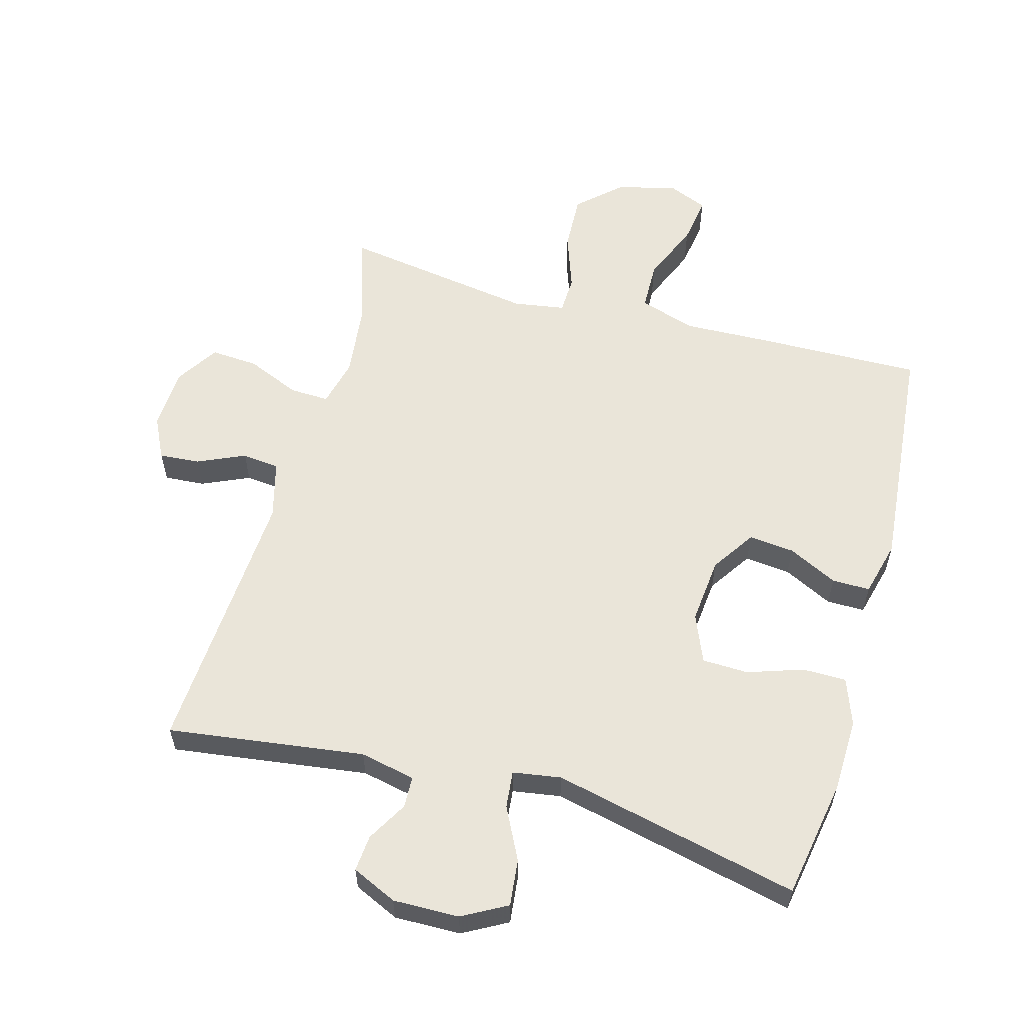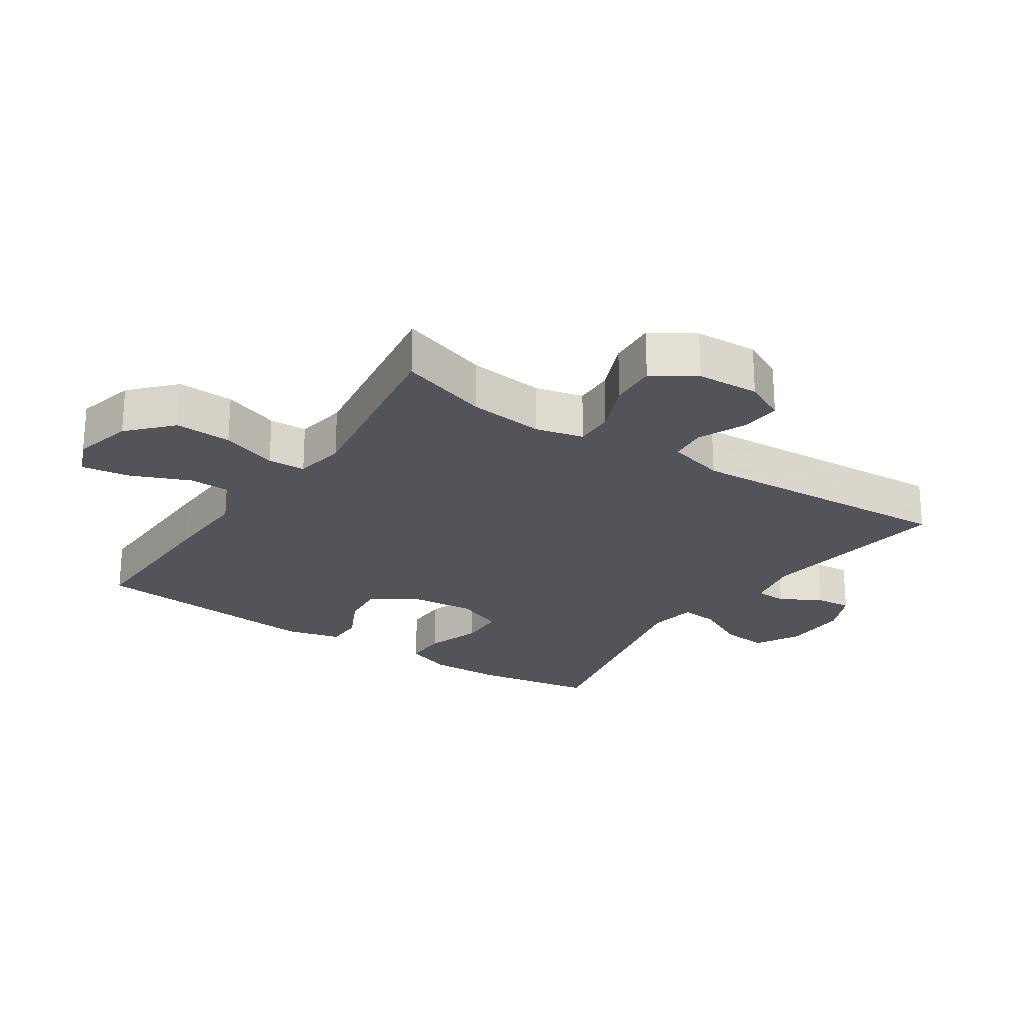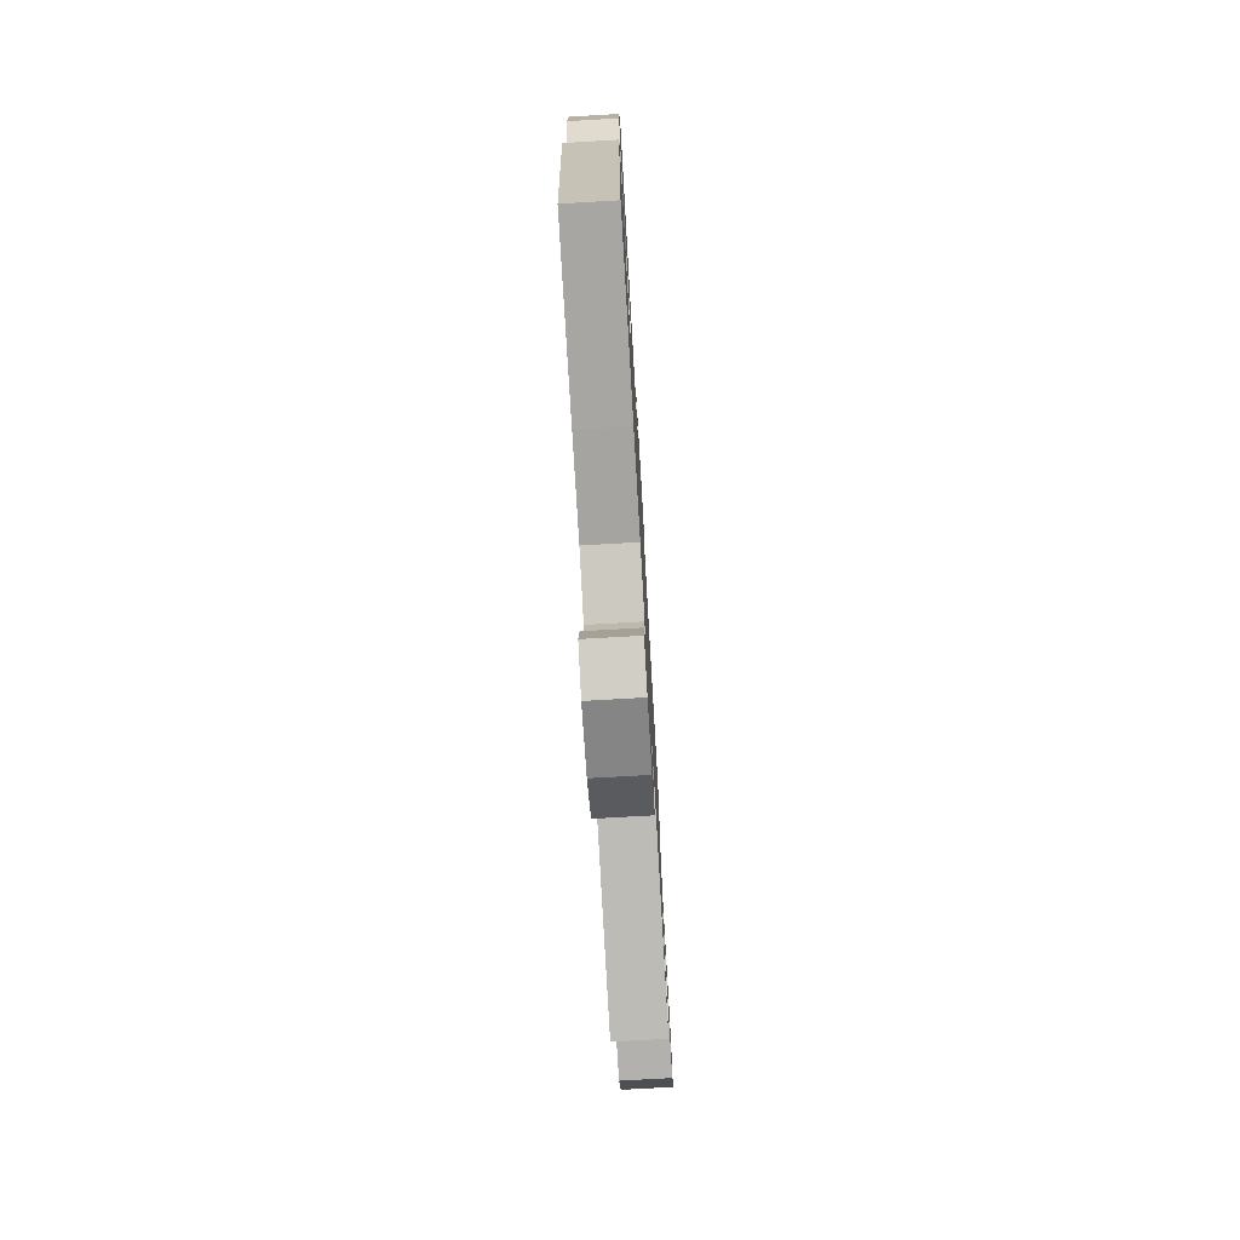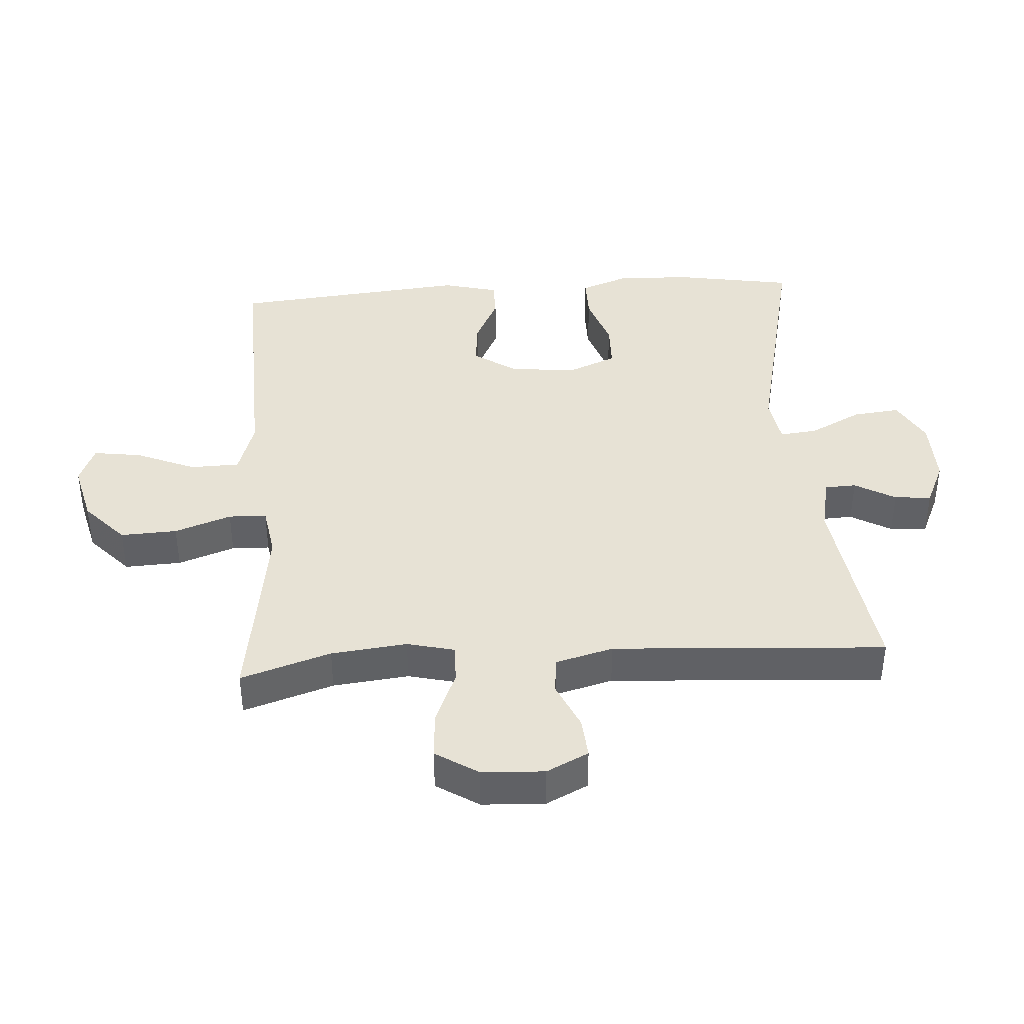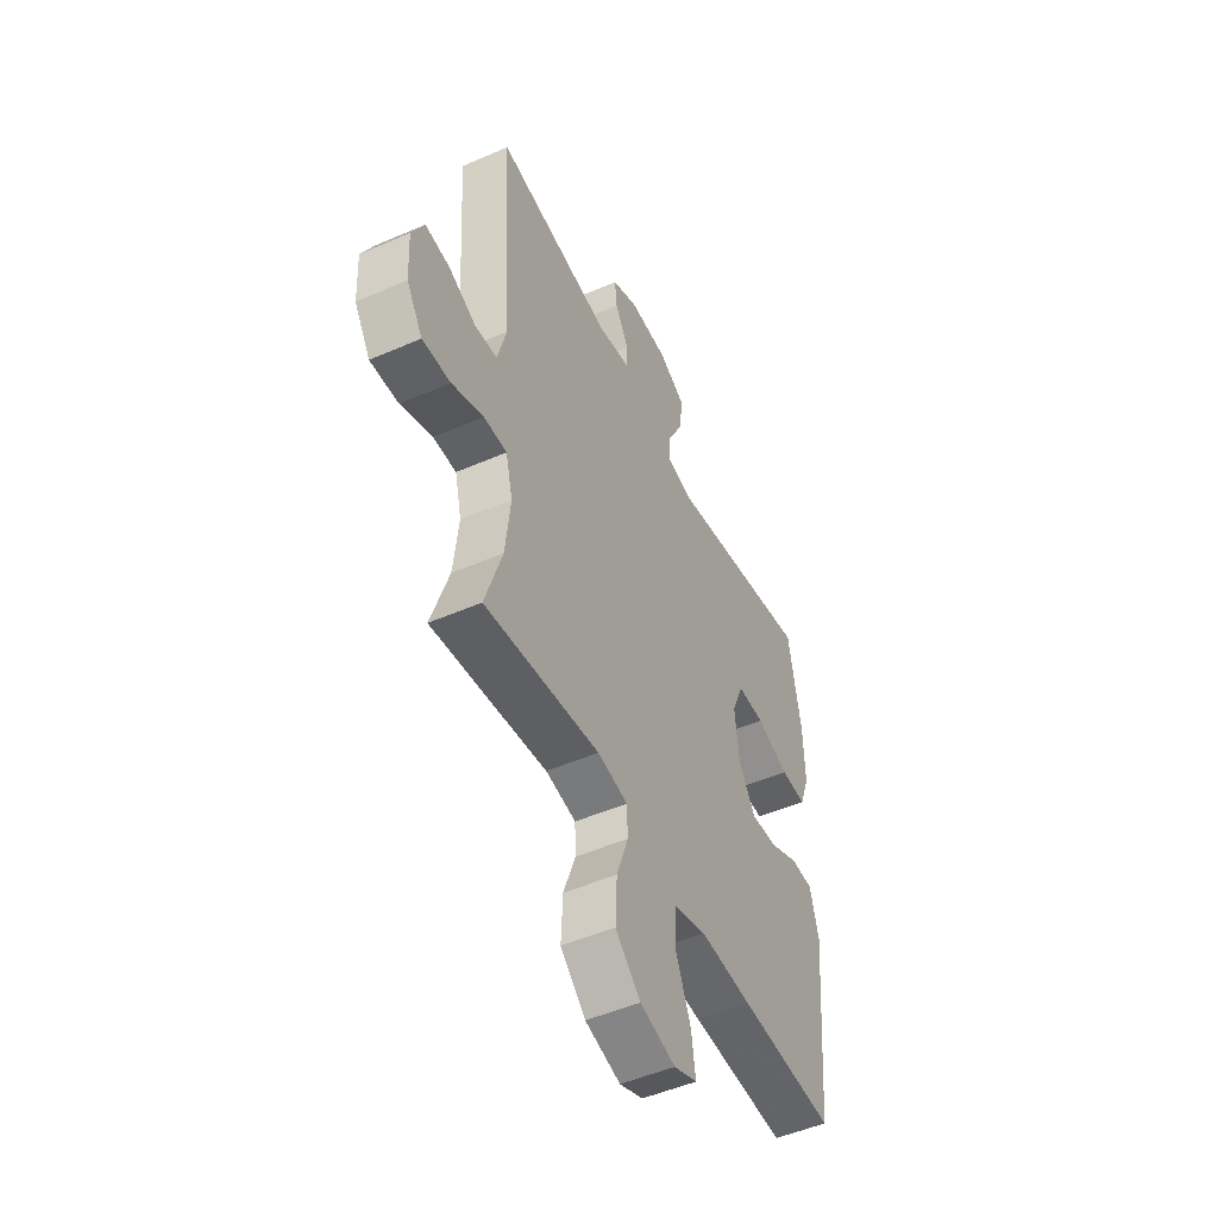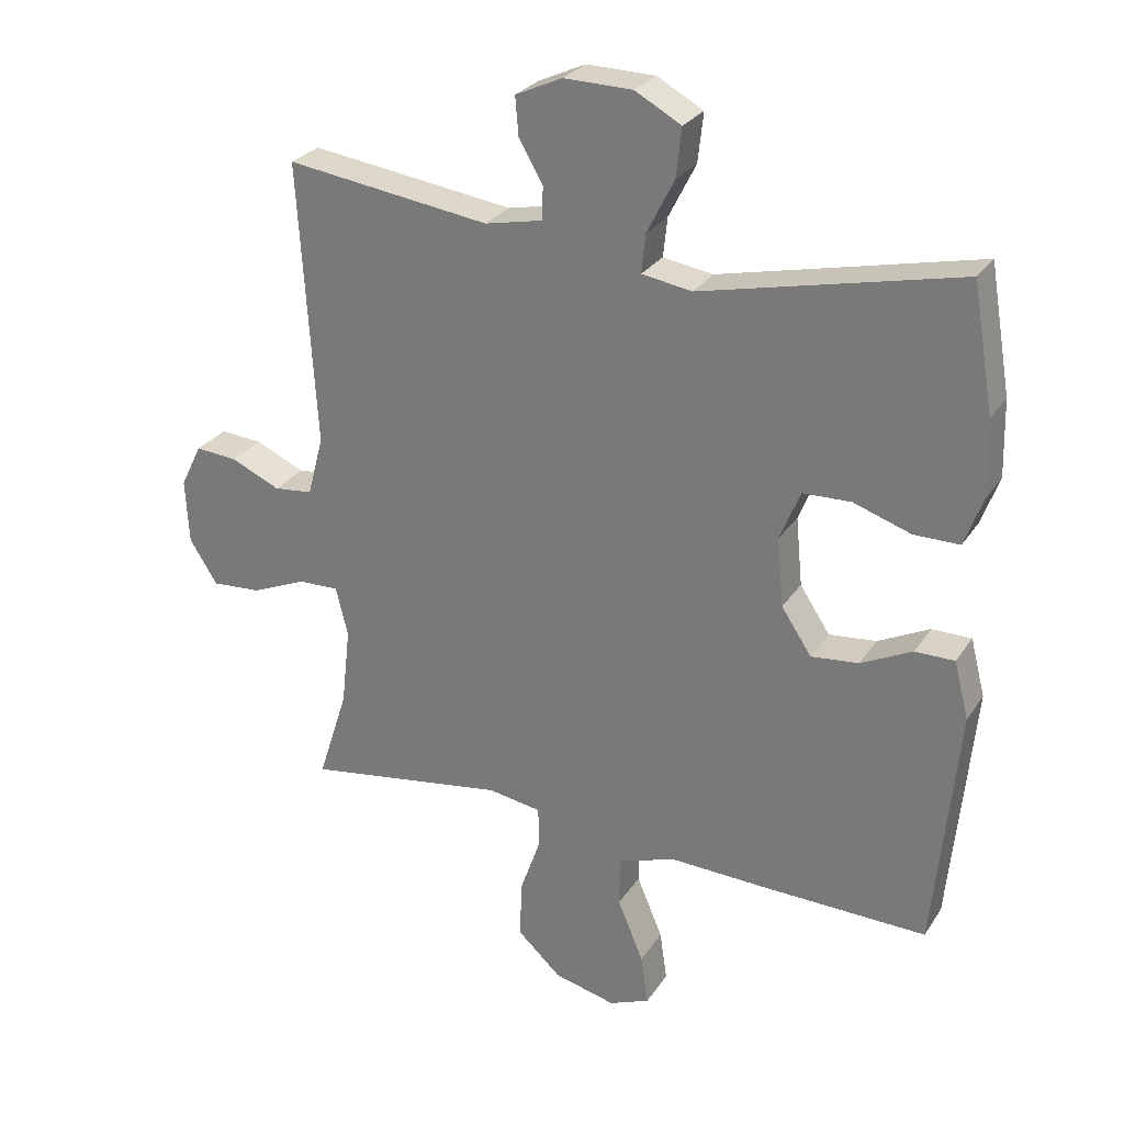
<metadata>
{"format":"obj","ext":"obj","renderer":"f3d","projection":"perspective","resolution":1024,"background":"white","views":[{"elev":58.4,"azim":15.6,"up":"+Y"},{"elev":-23.7,"azim":-123.8,"up":"+Y"},{"elev":-75.5,"azim":93.3,"up":"+Z"},{"elev":40.3,"azim":-93.9,"up":"+Y"},{"elev":-50.2,"azim":-64.5,"up":"+Z"},{"elev":27.4,"azim":26.4,"up":"+Z"}]}
</metadata>
<code>
v 0.5 0.07 -0.5
v 0.244 0.07 -0.494
v 0.108 0.07 -0.489
v 0.021 0.07 -0.517
v 0.019 0.07 -0.593
v 0.058 0.07 -0.686
v 0.069 0.07 -0.761
v 0.008 0.07 -0.786
v -0.085 0.07 -0.763
v -0.151 0.07 -0.702
v -0.147 0.07 -0.614
v -0.116 0.07 -0.526
v -0.118 0.07 -0.467
v -0.198 0.07 -0.454
v -0.5 0.07 -0.5
v -0.455 0.07 -0.36
v -0.442 0.07 -0.242
v -0.46 0.07 -0.168
v -0.521 0.07 -0.17
v -0.604 0.07 -0.205
v -0.678 0.07 -0.21
v -0.72 0.07 -0.144
v -0.725 0.07 -0.047
v -0.693 0.07 0.018
v -0.63 0.07 0.013
v -0.556 0.07 -0.02
v -0.498 0.07 -0.014
v -0.474 0.07 0.076
v -0.5 0.07 0.5
v -0.194 0.07 0.458
v -0.108 0.07 0.476
v -0.106 0.07 0.525
v -0.142 0.07 0.588
v -0.147 0.07 0.645
v -0.077 0.07 0.677
v 0.026 0.07 0.675
v 0.095 0.07 0.637
v 0.087 0.07 0.564
v 0.046 0.07 0.483
v 0.04 0.07 0.425
v 0.115 0.07 0.413
v 0.5 0.07 0.5
v 0.532 0.07 0.313
v 0.535 0.07 0.199
v 0.508 0.07 0.126
v 0.44 0.07 0.126
v 0.354 0.07 0.155
v 0.282 0.07 0.153
v 0.251 0.07 0.078
v 0.261 0.07 -0.025
v 0.306 0.07 -0.093
v 0.377 0.07 -0.086
v 0.454 0.07 -0.048
v 0.513 0.07 -0.048
v 0.535 0.07 -0.134
v 0.5 0 -0.5
v 0.244 0 -0.494
v 0.108 0 -0.489
v 0.021 0 -0.517
v 0.019 0 -0.593
v 0.058 0 -0.686
v 0.069 0 -0.761
v 0.008 0 -0.786
v -0.085 0 -0.763
v -0.151 0 -0.702
v -0.147 0 -0.614
v -0.116 0 -0.526
v -0.118 0 -0.467
v -0.198 0 -0.454
v -0.5 0 -0.5
v -0.455 0 -0.36
v -0.442 0 -0.242
v -0.46 0 -0.168
v -0.521 0 -0.17
v -0.604 0 -0.205
v -0.678 0 -0.21
v -0.72 0 -0.144
v -0.725 0 -0.047
v -0.693 0 0.018
v -0.63 0 0.013
v -0.556 0 -0.02
v -0.498 0 -0.014
v -0.474 0 0.076
v -0.5 0 0.5
v -0.194 0 0.458
v -0.108 0 0.476
v -0.106 0 0.525
v -0.142 0 0.588
v -0.147 0 0.645
v -0.077 0 0.677
v 0.026 0 0.675
v 0.095 0 0.637
v 0.087 0 0.564
v 0.046 0 0.483
v 0.04 0 0.425
v 0.115 0 0.413
v 0.5 0 0.5
v 0.532 0 0.313
v 0.535 0 0.199
v 0.508 0 0.126
v 0.44 0 0.126
v 0.354 0 0.155
v 0.282 0 0.153
v 0.251 0 0.078
v 0.261 0 -0.025
v 0.306 0 -0.093
v 0.377 0 -0.086
v 0.454 0 -0.048
v 0.513 0 -0.048
v 0.535 0 -0.134
f 1 2 3
f 55 1 3
f 54 55 3
f 53 54 3
f 52 53 3
f 51 52 3 4
f 50 51 4
f 49 50 4
f 45 46 47
f 44 45 47
f 43 44 47
f 42 43 47
f 41 42 47
f 40 41 47 48
f 37 38 39
f 36 37 39
f 35 36 39
f 34 35 39
f 33 34 39
f 32 33 39
f 31 32 39 40
f 40 48 49
f 31 40 49
f 30 31 49
f 24 25 26
f 23 24 26
f 22 23 26
f 21 22 26
f 20 21 26
f 19 20 26
f 18 19 26 27
f 14 15 16
f 13 14 16 17
f 10 11 12
f 9 10 12
f 8 9 12
f 7 8 12
f 6 7 12
f 5 6 12
f 4 5 12 13
f 4 13 17
f 49 4 17
f 30 49 17
f 29 30 17
f 28 29 17
f 18 27 28
f 17 18 28
f 58 57 56
f 58 56 110
f 58 110 109
f 58 109 108
f 58 108 107
f 59 58 107 106
f 59 106 105
f 59 105 104
f 102 101 100
f 102 100 99
f 102 99 98
f 102 98 97
f 102 97 96
f 103 102 96 95
f 94 93 92
f 94 92 91
f 94 91 90
f 94 90 89
f 94 89 88
f 94 88 87
f 95 94 87 86
f 104 103 95
f 104 95 86
f 104 86 85
f 81 80 79
f 81 79 78
f 81 78 77
f 81 77 76
f 81 76 75
f 81 75 74
f 82 81 74 73
f 71 70 69
f 72 71 69 68
f 67 66 65
f 67 65 64
f 67 64 63
f 67 63 62
f 67 62 61
f 67 61 60
f 68 67 60 59
f 72 68 59
f 72 59 104
f 72 104 85
f 72 85 84
f 72 84 83
f 83 82 73
f 83 73 72
f 1 56 57 2
f 2 57 58 3
f 3 58 59 4
f 4 59 60 5
f 5 60 61 6
f 6 61 62 7
f 7 62 63 8
f 8 63 64 9
f 9 64 65 10
f 10 65 66 11
f 11 66 67 12
f 12 67 68 13
f 13 68 69 14
f 14 69 70 15
f 15 70 71 16
f 16 71 72 17
f 17 72 73 18
f 18 73 74 19
f 19 74 75 20
f 20 75 76 21
f 21 76 77 22
f 22 77 78 23
f 23 78 79 24
f 24 79 80 25
f 25 80 81 26
f 26 81 82 27
f 27 82 83 28
f 28 83 84 29
f 29 84 85 30
f 30 85 86 31
f 31 86 87 32
f 32 87 88 33
f 33 88 89 34
f 34 89 90 35
f 35 90 91 36
f 36 91 92 37
f 37 92 93 38
f 38 93 94 39
f 39 94 95 40
f 40 95 96 41
f 41 96 97 42
f 42 97 98 43
f 43 98 99 44
f 44 99 100 45
f 45 100 101 46
f 46 101 102 47
f 47 102 103 48
f 48 103 104 49
f 49 104 105 50
f 50 105 106 51
f 51 106 107 52
f 52 107 108 53
f 53 108 109 54
f 54 109 110 55
f 55 110 56 1

</code>
